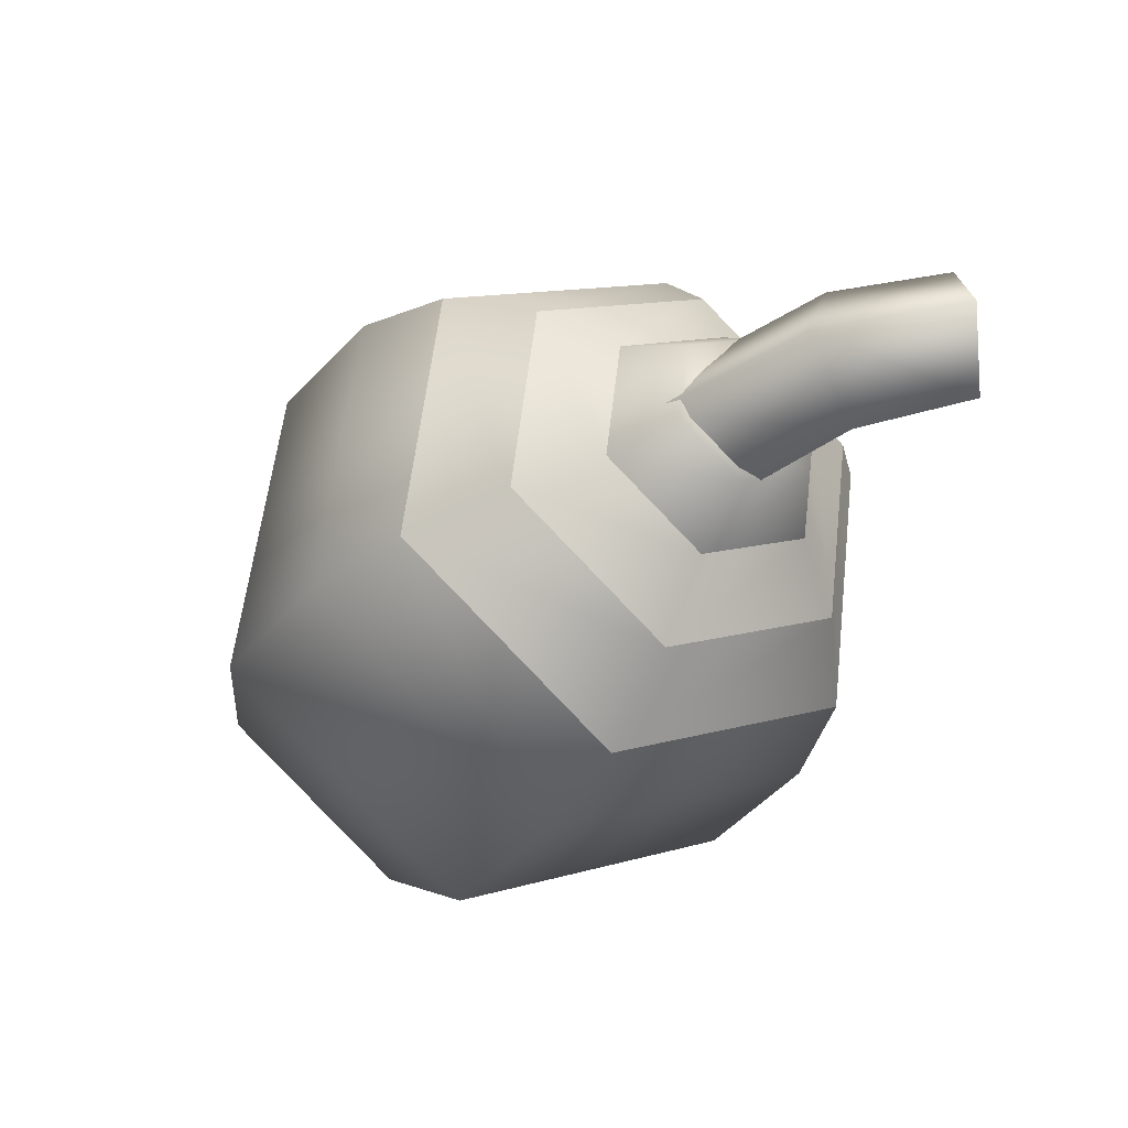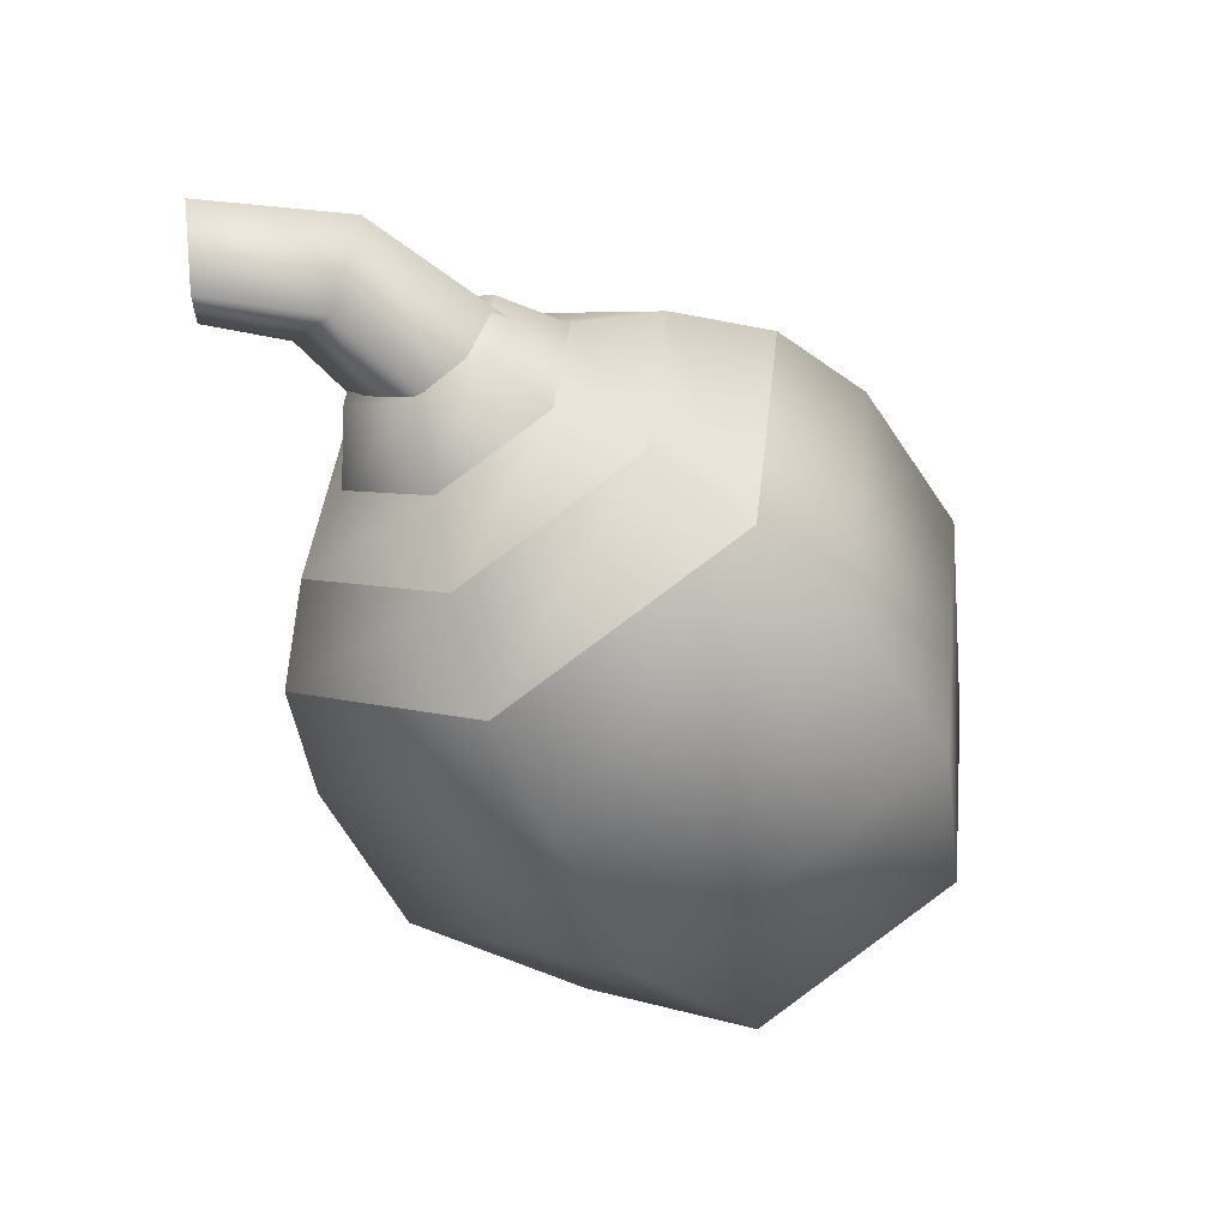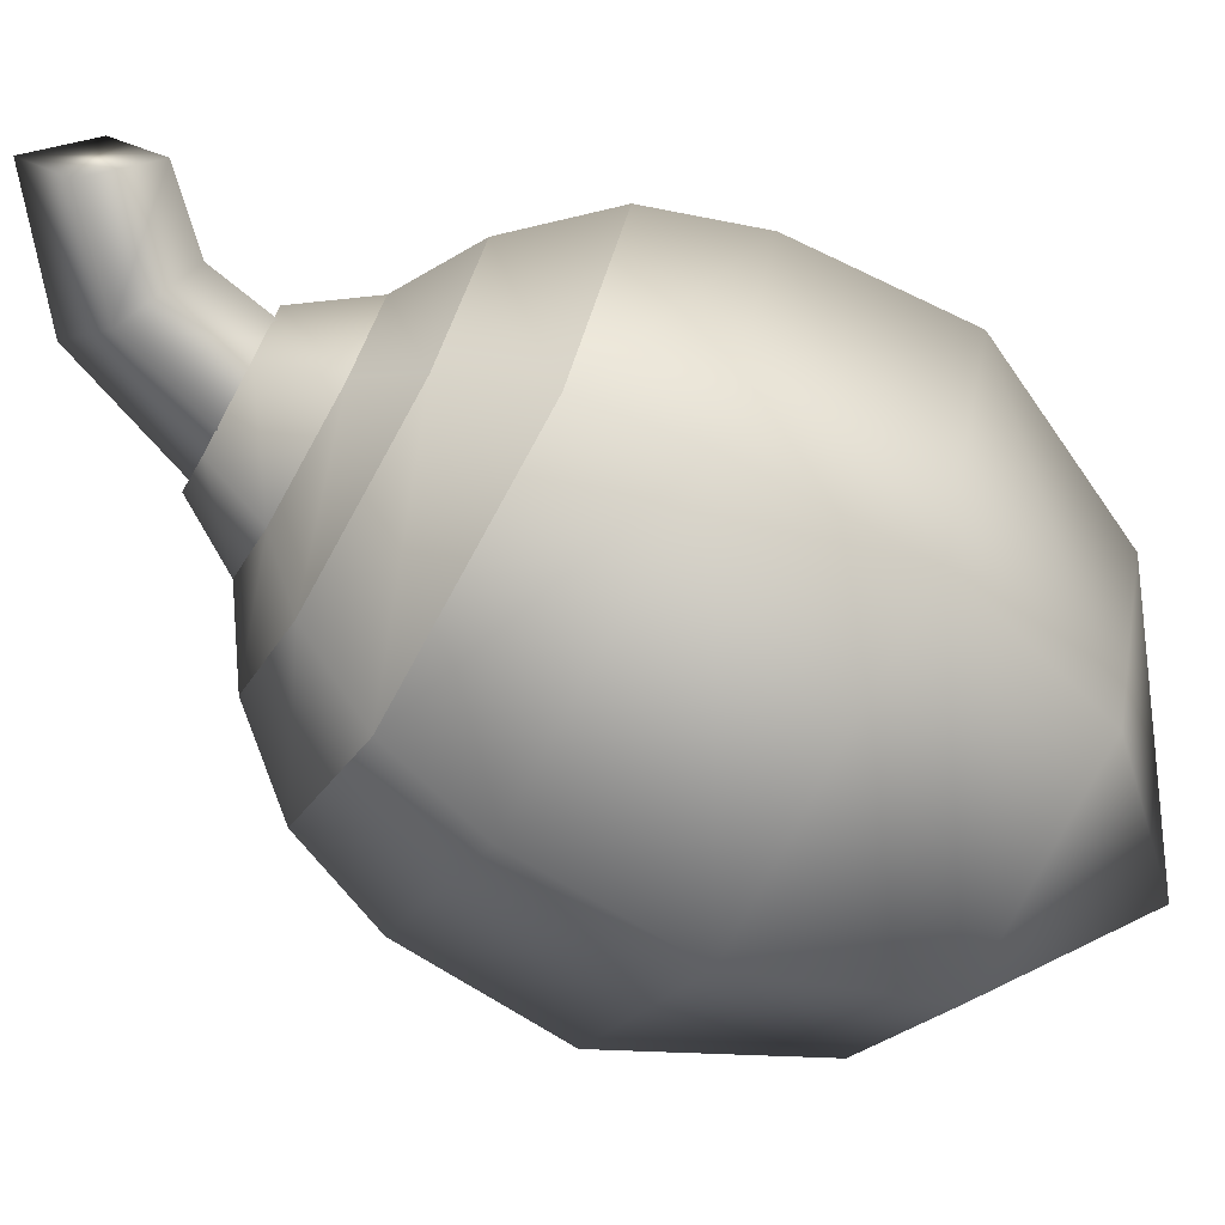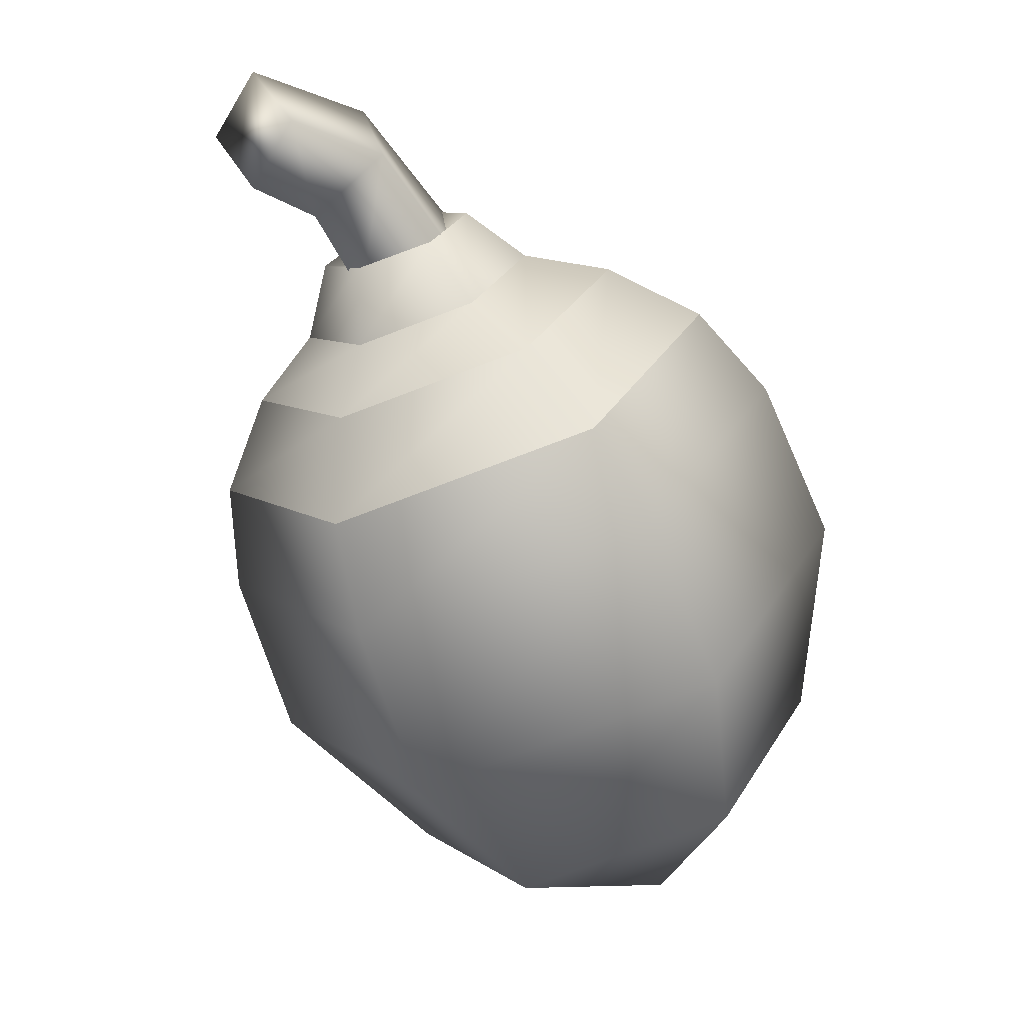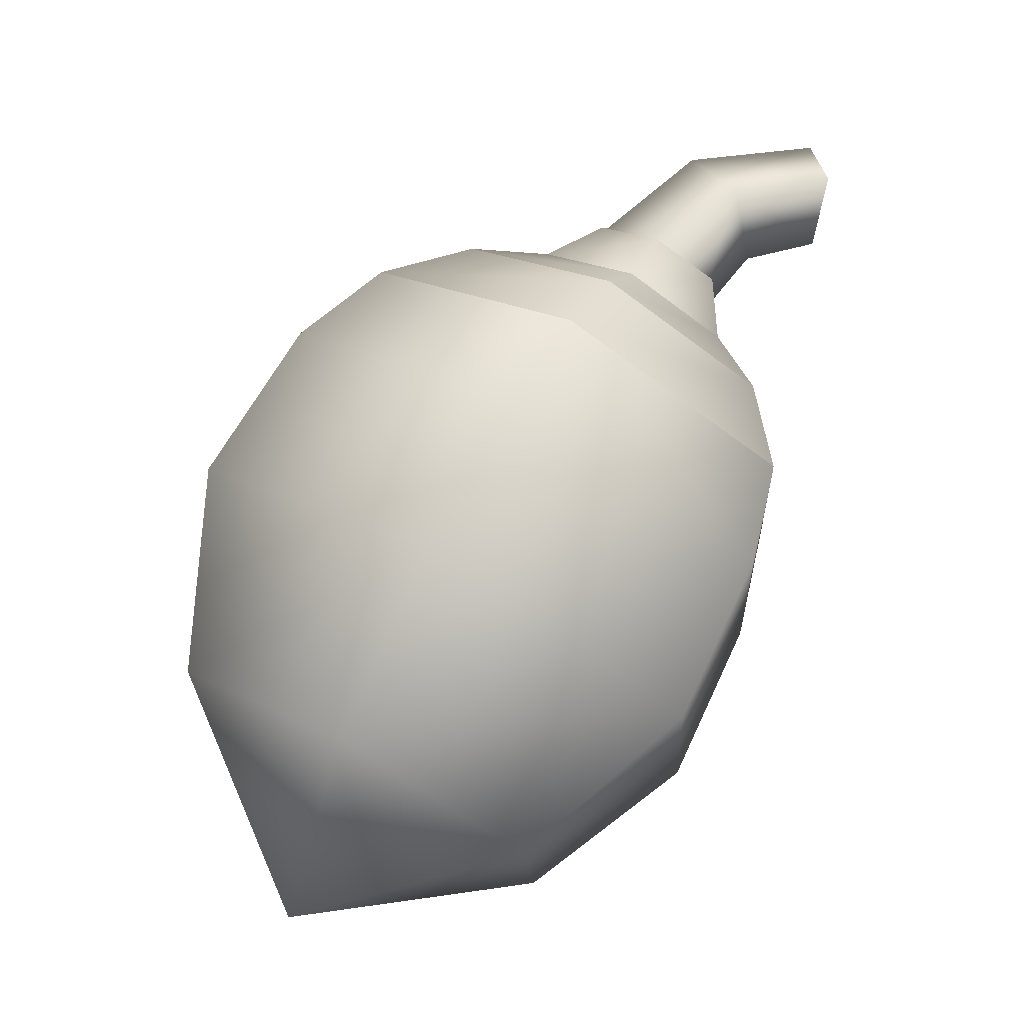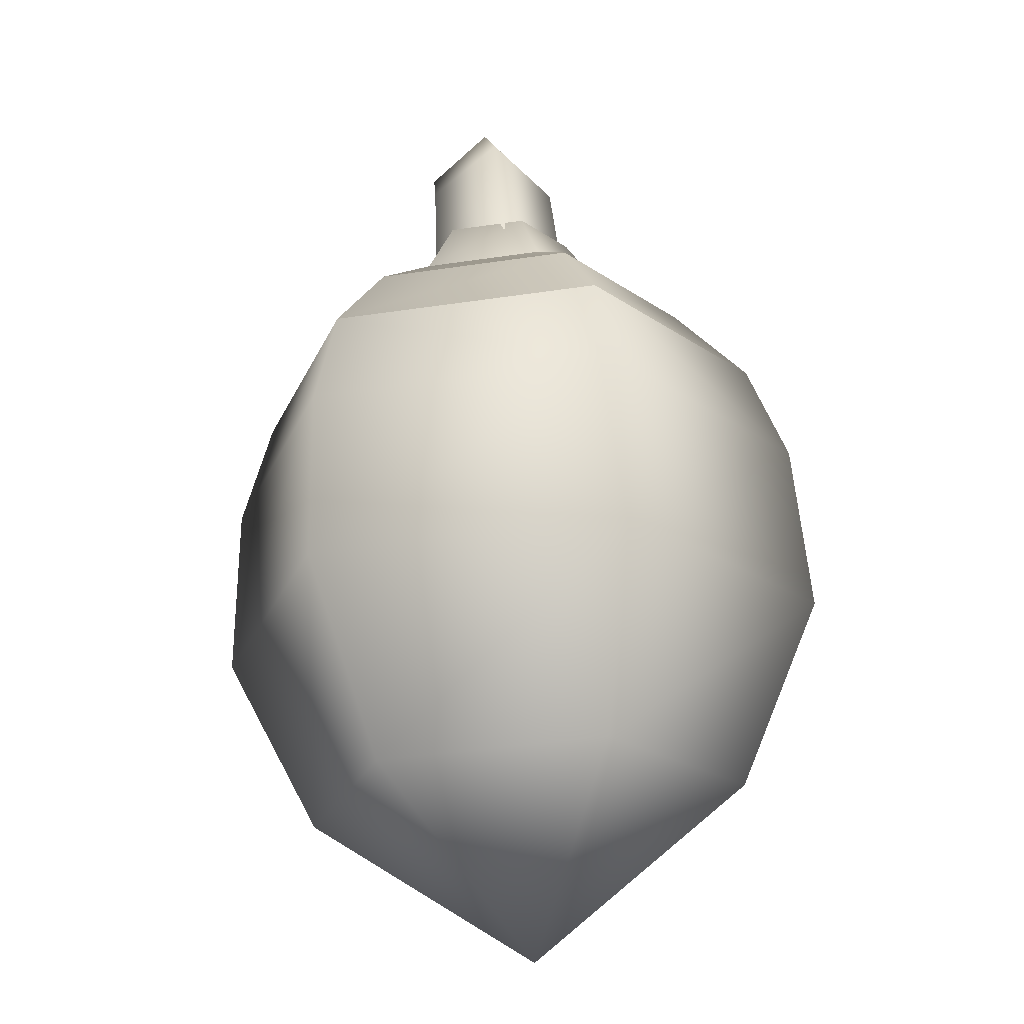
<metadata>
{"format":"obj","ext":"obj","renderer":"f3d","projection":"perspective","resolution":1024,"background":"white","views":[{"elev":64.8,"azim":-96.6,"up":"+Y"},{"elev":34.3,"azim":83.0,"up":"+Y"},{"elev":22.4,"azim":-86.9,"up":"+Z"},{"elev":0.3,"azim":47.1,"up":"+Y"},{"elev":-9.4,"azim":-100.2,"up":"+Y"},{"elev":4.6,"azim":174.5,"up":"+Y"}]}
</metadata>
<code>
o model_1151
v 0.05017 0.7535 0.4031
v -0.009716 0.7022 0.4311
v -0.009715 0.6372 0.3778
v 0.05414 0.6689 0.3189
v -0.009718 0.8016 0.3759
v -0.009715 0.7015 0.26
v -0.06964 0.7522 0.4037
v -0.07355 0.6689 0.3189
v -0.009715 0.6372 0.3778
v -0.009716 0.7022 0.4311
v -0.009721 0.7211 0.4993
v 0.04524 0.773 0.4993
v -0.009721 0.8217 0.4993
v -0.06478 0.7717 0.4993
v -0.009721 0.7211 0.4993
v -0.06478 0.7717 0.4993
v -0.009721 0.8217 0.4993
v 0.04524 0.773 0.4993
v -0.009721 0.7211 0.4993
v 0.008154 0.657 0.3971
v -0.05864 0.6654 0.3813
v -0.08533 0.6014 0.3785
v 0.01796 0.5879 0.4027
v 0.05734 0.6801 0.354
v 0.008154 0.657 0.3971
v 0.01796 0.5879 0.4027
v 0.09358 0.6248 0.3367
v 0.03956 0.7124 0.2949
v 0.0659 0.6751 0.2465
v -0.02775 0.7211 0.2792
v -0.03739 0.6886 0.2223
v -0.07695 0.6972 0.3223
v -0.113 0.6518 0.2883
v -0.05864 0.6654 0.3813
v 0.008154 0.657 0.3971
v -0.009715 0.6686 0.3259
v 0.05734 0.6801 0.354
v 0.03956 0.7124 0.2949
v -0.02775 0.7211 0.2792
v -0.07695 0.6972 0.3223
v 0.03514 0.522 0.4379
v -0.1323 0.5439 0.3987
v -0.1775 0.4596 0.4034
v 0.05171 0.4297 0.457
v 0.1577 0.5818 0.3309
v 0.03514 0.522 0.4379
v 0.05171 0.4297 0.457
v 0.2195 0.5115 0.3105
v 0.1128 0.6634 0.1847
v 0.1581 0.6233 0.1104
v -0.05457 0.6853 0.1456
v -0.07114 0.6532 0.05674
v -0.1771 0.6255 0.2526
v -0.239 0.5714 0.2033
v 0.01796 0.5879 0.4027
v -0.08533 0.6014 0.3785
v -0.1323 0.5439 0.3987
v 0.03514 0.522 0.4379
v 0.09358 0.6248 0.3367
v 0.01796 0.5879 0.4027
v 0.03514 0.522 0.4379
v 0.1577 0.5818 0.3309
v 0.0659 0.6751 0.2465
v 0.1128 0.6634 0.1847
v -0.03739 0.6886 0.2223
v -0.05457 0.6853 0.1456
v -0.113 0.6518 0.2883
v -0.1771 0.6255 0.2526
v 0.2195 0.5115 0.3105
v 0.05171 0.4297 0.457
v 0.05993 0.334 0.4374
v 0.2502 0.4275 0.2703
v 0.1581 0.6233 0.1104
v 0.1805 0.555 0.04191
v -0.0791 0.5888 -0.01916
v -0.07114 0.6532 0.05674
v -0.2699 0.4961 0.1478
v -0.239 0.5714 0.2033
v -0.2 0.3682 0.3762
v -0.1775 0.4596 0.4034
v 0.05993 0.334 0.4374
v 0.05171 0.4297 0.457
v 0.0417 0.08713 0.2228
v -0.1502 0.1123 0.1777
v -0.009715 0.05595 -0.01576
v 0.1822 0.156 0.09942
v 0.0417 0.08713 0.2228
v 0.1308 0.2502 -0.06918
v -0.06113 0.2754 -0.1143
v -0.2016 0.2065 0.009053
v -0.1502 0.1123 0.1777
v 0.06228 0.1945 0.3713
v -0.2065 0.2298 0.3082
v 0.2591 0.291 0.1986
v 0.06228 0.1945 0.3713
v 0.187 0.4229 -0.0375
v -0.08171 0.4582 -0.1007
v -0.2785 0.3617 0.07205
v 0.05993 0.334 0.4374
v -0.2 0.3682 0.3762
v 0.2502 0.4275 0.2703
v 0.05993 0.334 0.4374
v 0.1805 0.555 0.04191
v -0.0791 0.5888 -0.01916
v -0.2699 0.4961 0.1478
g surface_000
f 18 19 2
f 18 2 1
f 17 18 1
f 17 1 5
f 16 17 5
f 16 5 7
f 15 16 7
f 15 7 10
f 1 2 3
f 1 3 4
f 5 1 4
f 5 4 6
f 7 5 6
f 7 6 8
f 7 8 9
f 7 9 10
f 11 13 14
f 11 12 13
f 24 25 26
f 24 26 27
f 28 24 27
f 28 27 29
f 30 28 29
f 30 29 31
f 32 30 31
f 32 31 33
f 21 32 33
f 21 33 22
f 20 21 22
f 20 22 23
f 40 34 36
f 34 35 36
f 35 37 36
f 37 38 36
f 38 39 36
f 39 40 36
f 45 46 47
f 45 47 48
f 49 45 48
f 49 48 50
f 51 49 50
f 51 50 52
f 53 51 52
f 53 52 54
f 42 53 54
f 42 54 43
f 41 42 43
f 41 43 44
f 59 60 61
f 59 61 62
f 63 59 62
f 63 62 64
f 65 63 64
f 65 64 66
f 67 65 66
f 67 66 68
f 56 67 68
f 56 68 57
f 55 56 57
f 55 57 58
f 95 101 102
f 95 94 101
f 94 103 101
f 94 96 103
f 96 104 103
f 96 97 104
f 97 105 104
f 87 94 95
f 87 86 94
f 86 96 94
f 86 88 96
f 88 97 96
f 88 89 97
f 89 98 97
f 97 98 105
f 98 100 105
f 98 93 100
f 93 99 100
f 86 87 85
f 88 86 85
f 89 88 85
f 90 89 85
f 89 90 98
f 90 93 98
f 90 91 93
f 91 90 85
f 93 92 99
f 84 92 93
f 84 83 92
f 83 84 85
f 80 81 82
f 80 79 81
f 78 79 80
f 78 77 79
f 76 77 78
f 76 75 77
f 73 75 76
f 73 74 75
f 73 72 74
f 73 69 72
f 69 71 72
f 69 70 71

</code>
